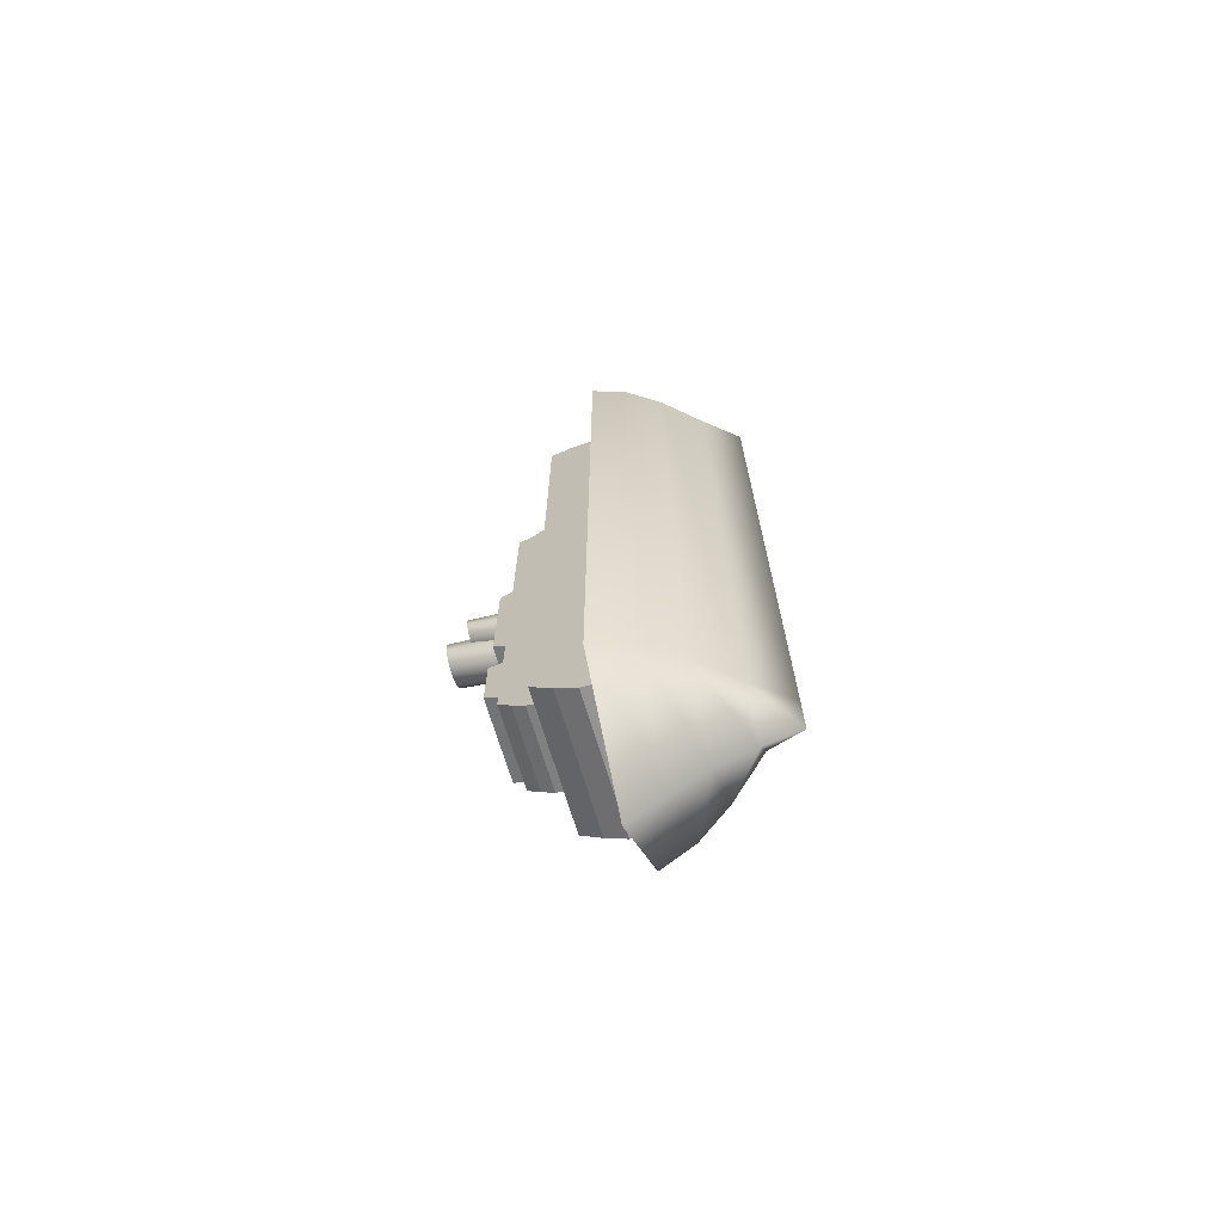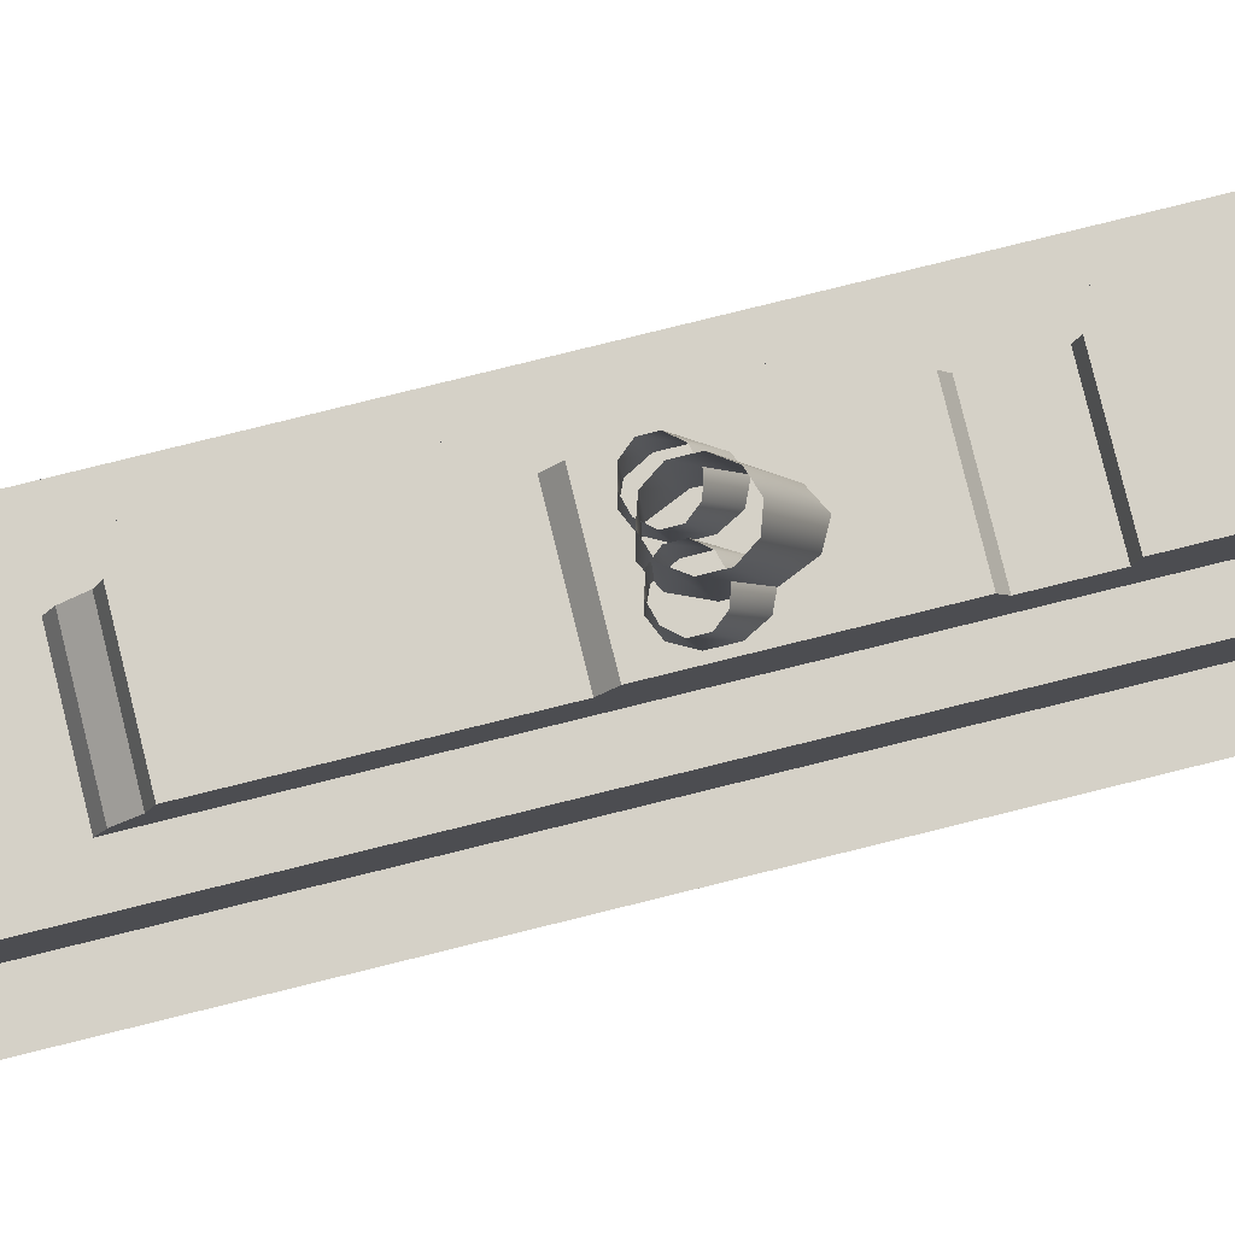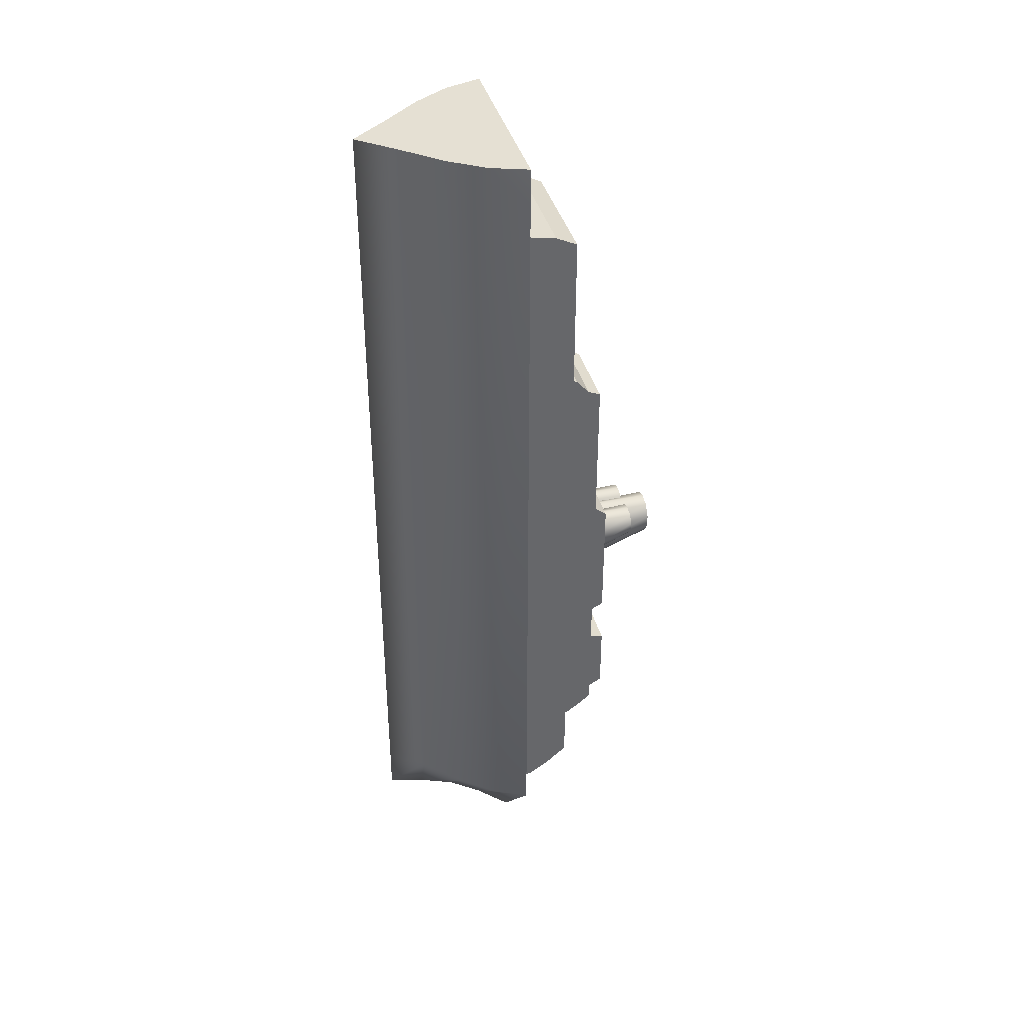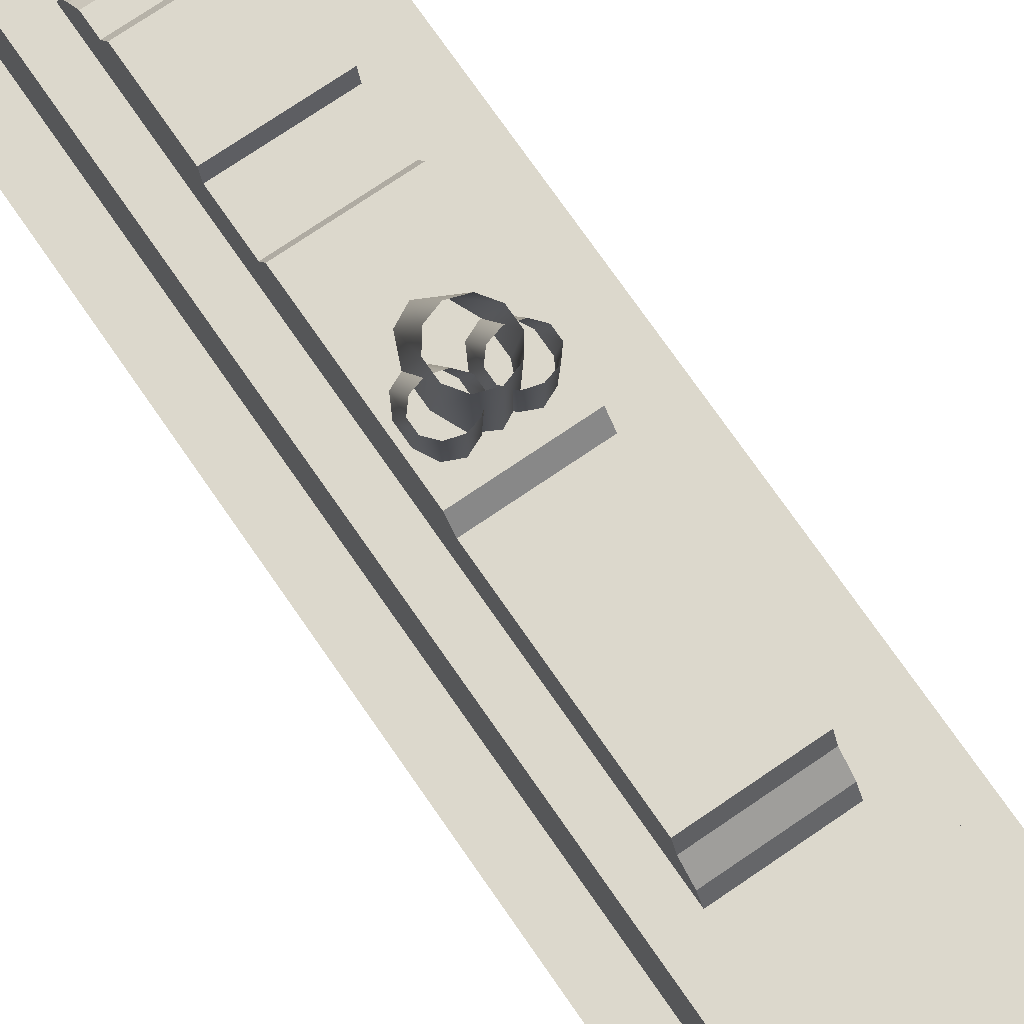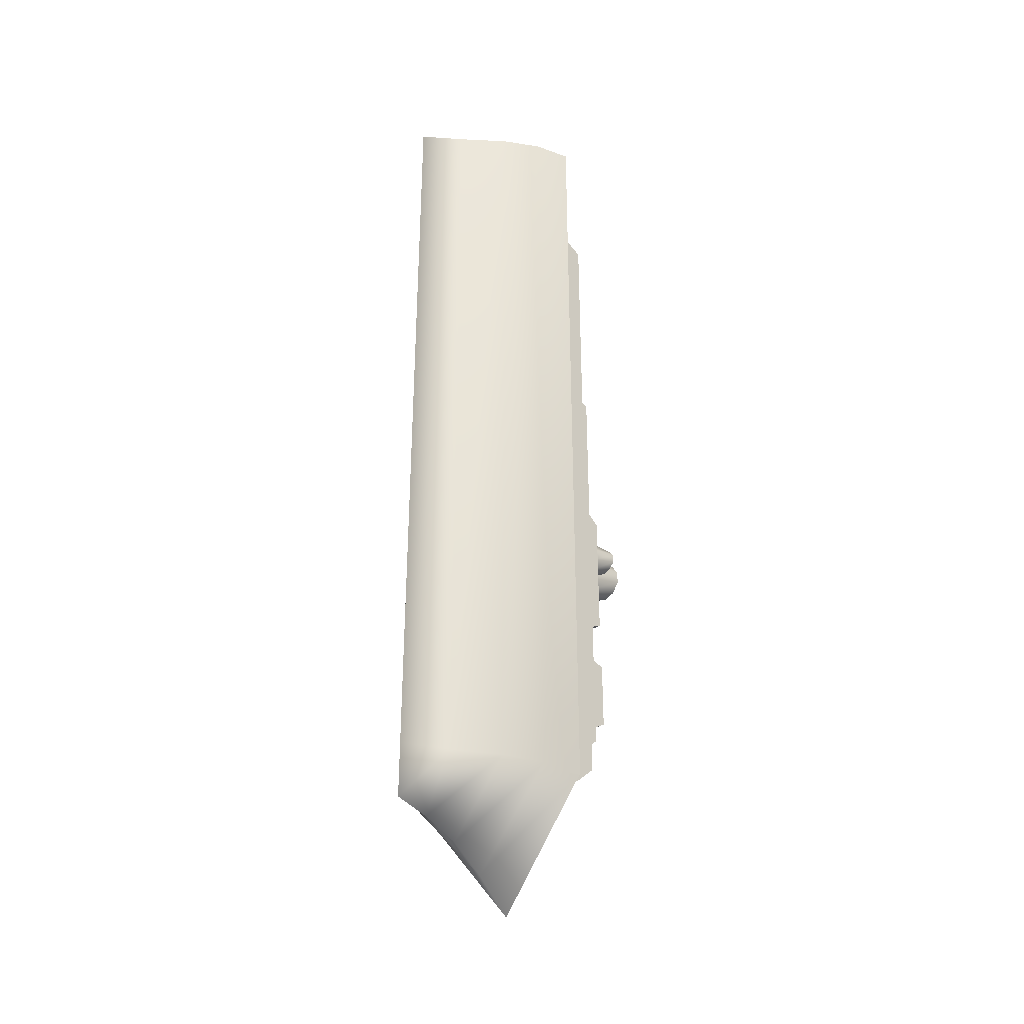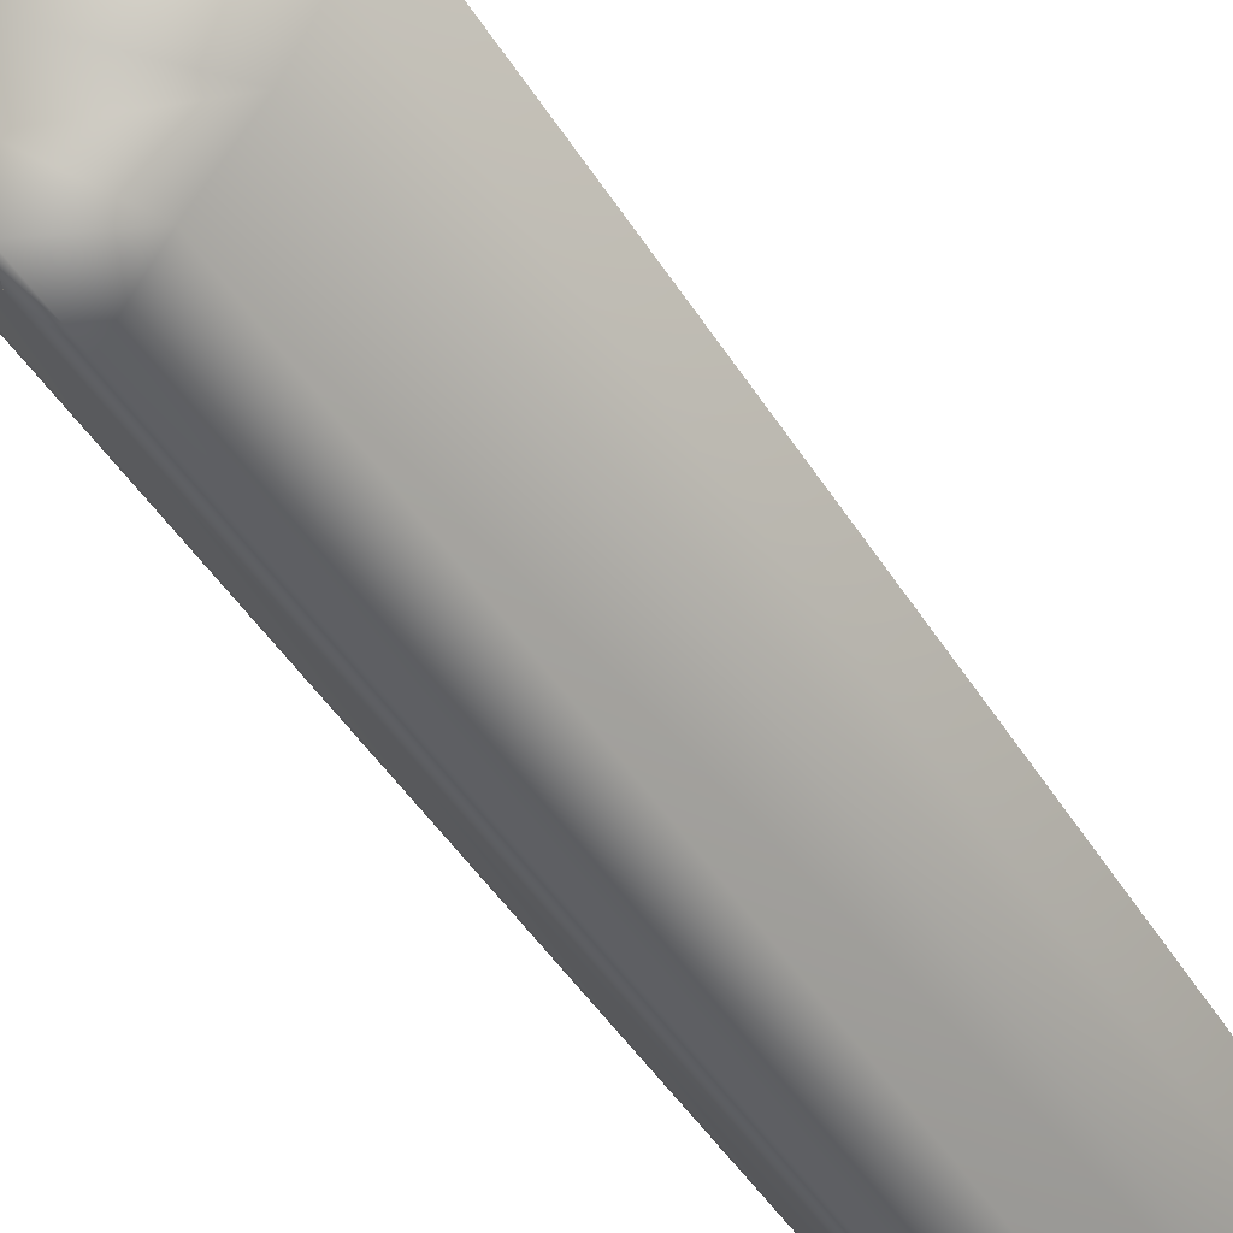
<metadata>
{"format":"obj","ext":"obj","renderer":"f3d","projection":"perspective","resolution":1024,"background":"white","views":[{"elev":-70.6,"azim":-73.1,"up":"+Z"},{"elev":79.6,"azim":76.1,"up":"+Y"},{"elev":38.2,"azim":75.6,"up":"+Z"},{"elev":72.7,"azim":-34.5,"up":"+Y"},{"elev":-33.3,"azim":44.4,"up":"+Z"},{"elev":-40.6,"azim":-152.3,"up":"+Y"}]}
</metadata>
<code>
v  0.3682 -36.57 -150.2
v  -15.7 -17.54 -153.1
v  0.3682 -36.57 -179.8
v  0.3682 -17.54 -184.4
v  0.3682 -36.57 273.3
v  -15.7 -17.54 273.3
v  -33.7 2.498 -155.1
v  -33.7 2.498 273.3
v  0.3682 2.498 -192.2
v  -45.56 20.51 -157.1
v  -45.56 20.51 273.3
v  0.3682 20.51 -204.7
v  -52.16 39.54 -159.3
v  -52.16 39.54 273.3
v  0.3681 39.54 -221.8
v  0.3682 39.54 -159.3
v  0.3682 39.54 273.3
v  52.9 39.54 -159.3
v  52.9 39.54 273.3
v  -34.66 35.62 228.1
v  -34.66 46.68 226.2
v  -34.66 35.62 -160.4
v  -34.66 46.68 -159
v  -34.66 57.74 224.3
v  -34.66 57.74 -151.4
v  -34.66 68.8 219.1
v  -34.66 68.8 -141.9
v  -20.61 68.56 -126.6
v  -20.61 68.56 128.7
v  -20.61 75.12 -124.2
v  -20.61 75.12 125.4
v  -20.61 81.68 117.9
v  -20.61 81.68 -119.5
v  -20.61 88.24 115.3
v  -20.61 88.24 35.35
v  -20.61 88.24 -41.5
v  -20.61 88.24 -63.58
v  -20.61 88.24 -105.1
v  -20.61 88.24 -113.8
v  -20.61 94.46 30.26
v  -20.61 94.46 -38.23
v  -20.61 95.18 -65.17
v  -20.61 95.18 -101
v  -6.2 93.19 -10.48
v  -6.2 124.1 1.965
v  0.3682 93.19 -13.95
v  0.3682 124.1 -0.2153
v  -10.16 93.19 -1.394
v  -10.16 124.1 7.674
v  -10.16 93.19 9.838
v  -10.16 124.1 14.73
v  -6.2 93.19 18.93
v  -6.2 124.1 20.44
v  0.3682 93.19 22.4
v  0.3682 124.1 22.62
v  -14.83 93.72 0.8663
v  -14.83 111.4 9.342
v  -9.541 93.72 -1.497
v  -9.541 111.4 7.857
v  -18.12 93.72 7.054
v  -18.12 111.4 13.23
v  -18.12 93.72 14.7
v  -18.12 111.4 18.03
v  -14.83 93.72 20.89
v  -14.83 111.4 21.92
v  -9.541 93.72 23.25
v  -9.541 111.4 23.41
v  -4.251 111.4 9.342
v  -4.251 93.72 0.8663
v  -0.9601 111.4 13.23
v  -0.9601 93.72 7.054
v  -0.9601 111.4 18.03
v  -0.9601 93.72 14.7
v  -4.251 111.4 21.92
v  -4.251 93.72 20.89
v  0.3682 -17.54 273.3
v  16.43 -17.54 273.3
v  0.3682 2.498 273.3
v  34.43 2.498 273.3
v  0.3682 20.51 273.3
v  46.3 20.51 273.3
v  16.43 -17.54 -153.1
v  34.43 2.498 -155.1
v  46.3 20.51 -157.1
v  35.39 35.62 228.1
v  35.39 35.62 -160.4
v  35.39 46.68 226.2
v  35.39 46.68 -159
v  35.39 57.74 224.3
v  35.39 57.74 -151.4
v  35.39 68.8 219.1
v  35.39 68.8 -141.9
v  21.34 68.56 128.7
v  21.34 68.56 -126.6
v  21.34 75.12 125.4
v  21.34 75.12 -124.2
v  21.34 81.68 117.9
v  21.34 81.68 -119.5
v  21.34 88.24 115.3
v  21.34 88.24 35.35
v  21.34 88.24 -41.5
v  21.34 88.24 -63.58
v  21.34 88.24 -105.1
v  21.34 88.24 -113.8
v  21.34 94.46 30.26
v  21.34 94.46 -38.23
v  21.34 95.18 -101
v  21.34 95.18 -65.17
v  6.936 124.1 1.965
v  6.936 93.19 -10.48
v  10.9 124.1 7.674
v  10.9 93.19 -1.394
v  10.9 124.1 14.73
v  10.9 93.19 9.838
v  6.936 124.1 20.44
v  6.936 93.19 18.93
v  10.28 111.4 7.857
v  15.57 111.4 9.342
v  10.28 93.72 -1.497
v  15.57 93.72 0.8663
v  18.86 111.4 13.23
v  18.86 93.72 7.054
v  18.86 111.4 18.03
v  18.86 93.72 14.7
v  15.57 111.4 21.92
v  15.57 93.72 20.89
v  10.28 111.4 23.41
v  10.28 93.72 23.25
v  4.987 93.72 0.8663
v  4.987 111.4 9.342
v  1.696 93.72 7.054
v  1.697 111.4 13.23
v  1.696 93.72 14.7
v  1.696 111.4 18.03
v  4.987 93.72 20.89
v  4.987 111.4 21.92
g Plane001
f 1 2 3
f 4 3 2
f 5 6 1
f 2 1 6
f 2 7 4
f 6 8 2
f 7 2 8
f 9 4 7
f 7 10 9
f 8 11 7
f 10 7 11
f 12 9 10
f 10 13 12
f 11 14 10
f 13 10 14
f 15 12 13
f 16 15 13
f 14 17 13
f 13 17 16
f 16 18 15
f 16 17 18
f 17 19 18
f 20 21 22
f 23 22 21
f 21 24 23
f 25 23 24
f 24 26 25
f 27 25 26
f 28 29 30
f 31 30 29
f 31 32 30
f 33 30 32
f 32 34 33
f 34 35 33
f 35 36 33
f 36 37 33
f 37 38 33
f 33 38 39
f 35 40 36
f 41 36 40
f 37 42 38
f 43 38 42
f 44 45 46
f 47 46 45
f 48 49 44
f 45 44 49
f 50 51 48
f 49 48 51
f 52 53 50
f 51 50 53
f 54 55 52
f 53 52 55
f 56 57 58
f 59 58 57
f 60 61 56
f 57 56 61
f 62 63 60
f 61 60 63
f 64 65 62
f 63 62 65
f 66 67 64
f 65 64 67
f 59 68 58
f 69 58 68
f 68 70 69
f 71 69 70
f 70 72 71
f 73 71 72
f 72 74 73
f 75 73 74
f 74 67 75
f 66 75 67
f 5 76 6
f 6 76 8
f 76 5 77
f 78 8 76
f 78 76 79
f 77 79 76
f 8 78 11
f 80 11 78
f 80 78 81
f 79 81 78
f 11 80 14
f 17 14 80
f 17 80 19
f 81 19 80
f 4 82 3
f 1 3 82
f 9 83 4
f 82 4 83
f 82 77 1
f 77 82 79
f 83 79 82
f 5 1 77
f 79 83 81
f 83 9 84
f 84 81 83
f 12 84 9
f 84 12 18
f 81 84 19
f 18 19 84
f 15 18 12
f 85 86 87
f 88 87 86
f 87 88 89
f 90 89 88
f 89 90 91
f 92 91 90
f 22 23 86
f 88 86 23
f 20 85 21
f 87 21 85
f 23 25 88
f 90 88 25
f 24 21 89
f 87 89 21
f 25 27 90
f 92 90 27
f 27 26 92
f 91 92 26
f 26 24 91
f 89 91 24
f 93 94 95
f 96 95 94
f 95 96 97
f 98 97 96
f 97 98 99
f 99 98 100
f 100 98 101
f 101 98 102
f 102 98 103
f 103 98 104
f 100 101 105
f 106 105 101
f 107 108 103
f 102 103 108
f 28 30 94
f 96 94 30
f 29 93 31
f 95 31 93
f 30 33 96
f 98 96 33
f 32 31 97
f 95 97 31
f 33 39 98
f 104 98 39
f 37 36 102
f 101 102 36
f 34 99 35
f 100 35 99
f 34 32 99
f 97 99 32
f 36 41 101
f 106 101 41
f 40 105 41
f 106 41 105
f 40 35 105
f 100 105 35
f 39 38 104
f 103 104 38
f 42 37 108
f 102 108 37
f 38 43 103
f 107 103 43
f 43 42 107
f 108 107 42
f 47 109 46
f 110 46 109
f 109 111 110
f 112 110 111
f 111 113 112
f 114 112 113
f 113 115 114
f 116 114 115
f 115 55 116
f 54 116 55
f 117 118 119
f 120 119 118
f 118 121 120
f 122 120 121
f 121 123 122
f 124 122 123
f 123 125 124
f 126 124 125
f 125 127 126
f 128 126 127
f 129 130 119
f 117 119 130
f 131 132 129
f 130 129 132
f 133 134 131
f 132 131 134
f 135 136 133
f 134 133 136
f 128 127 135
f 136 135 127

</code>
